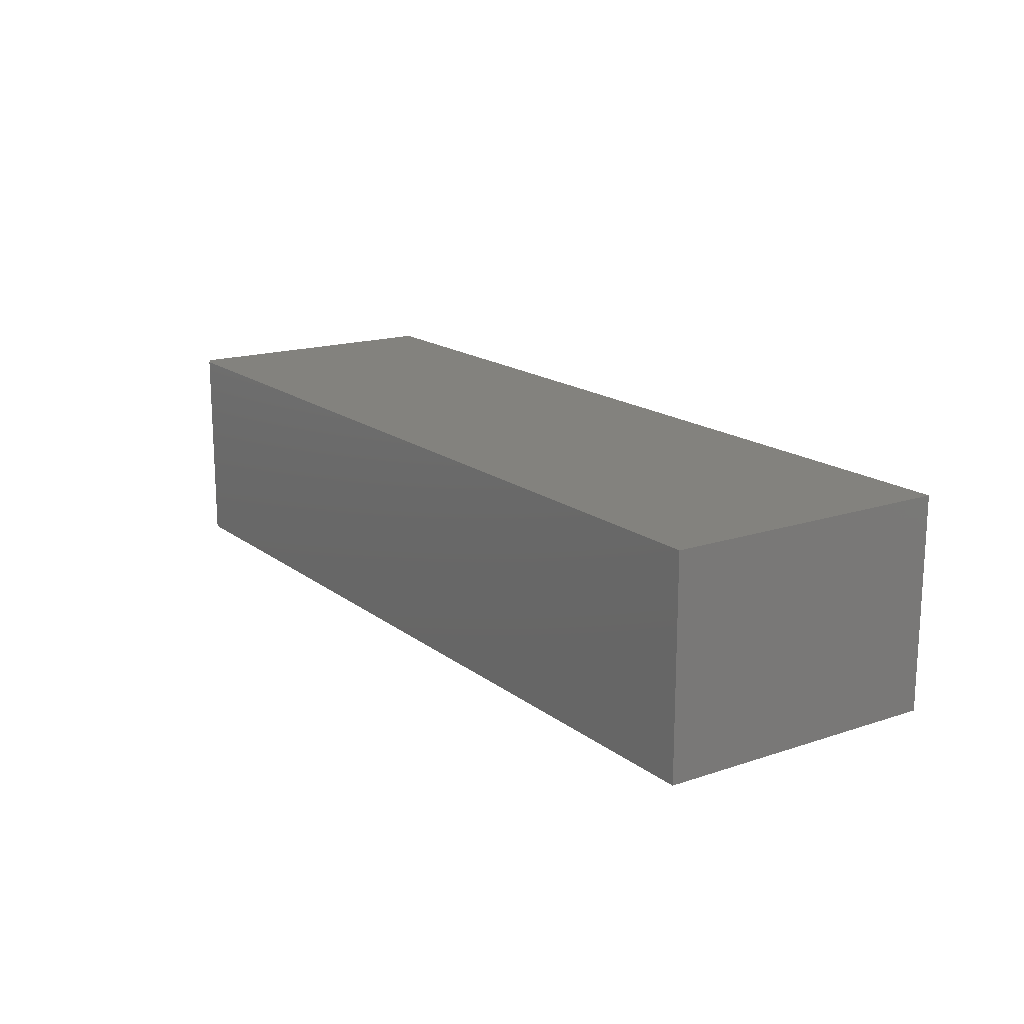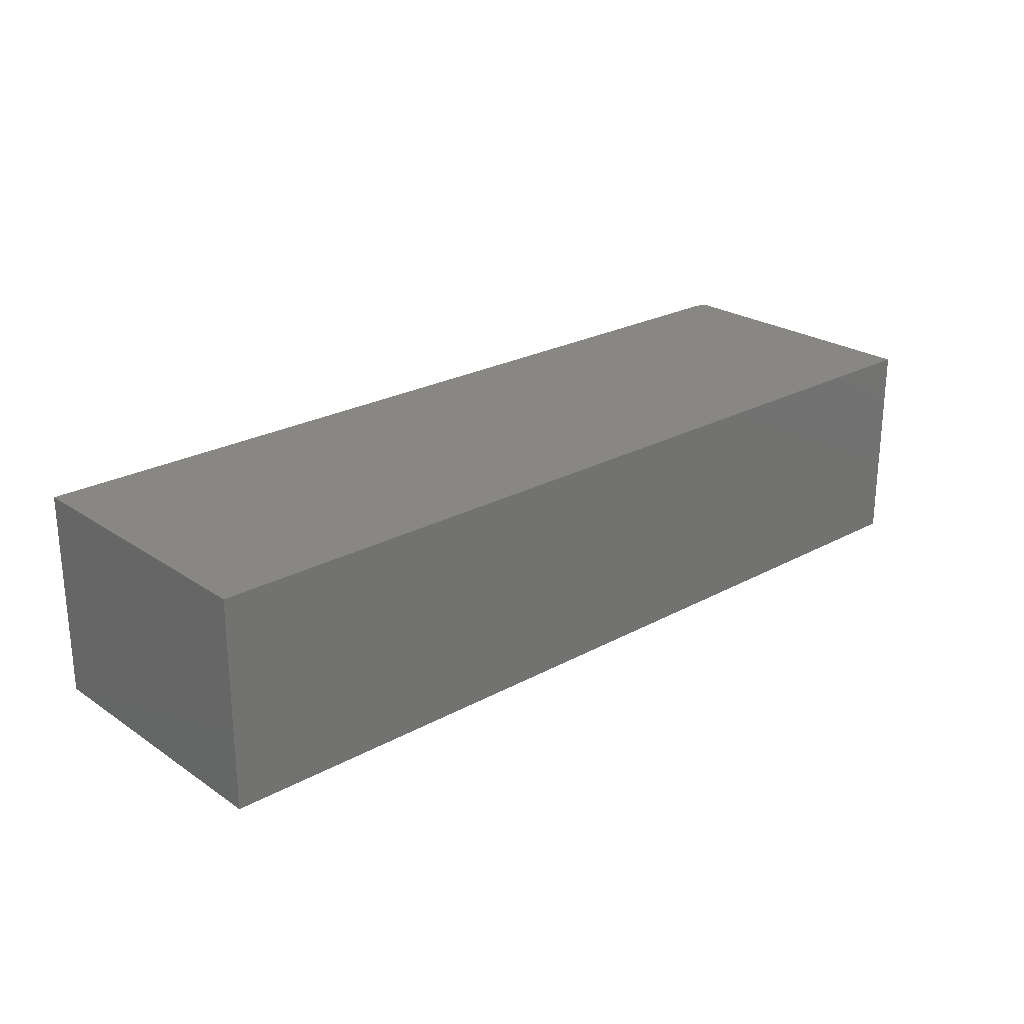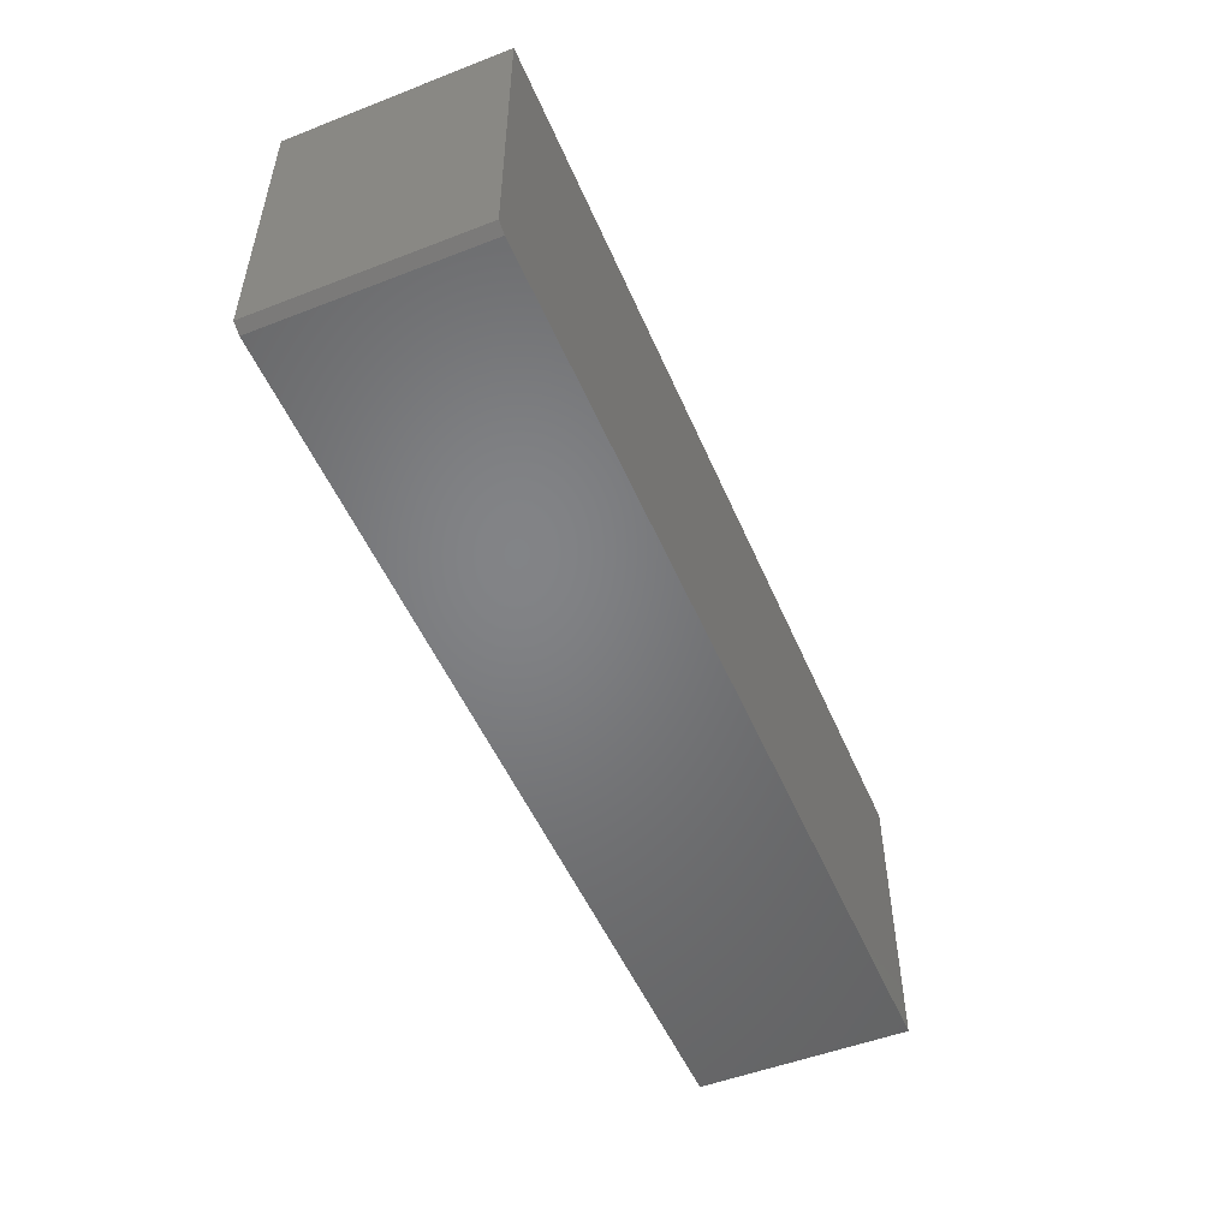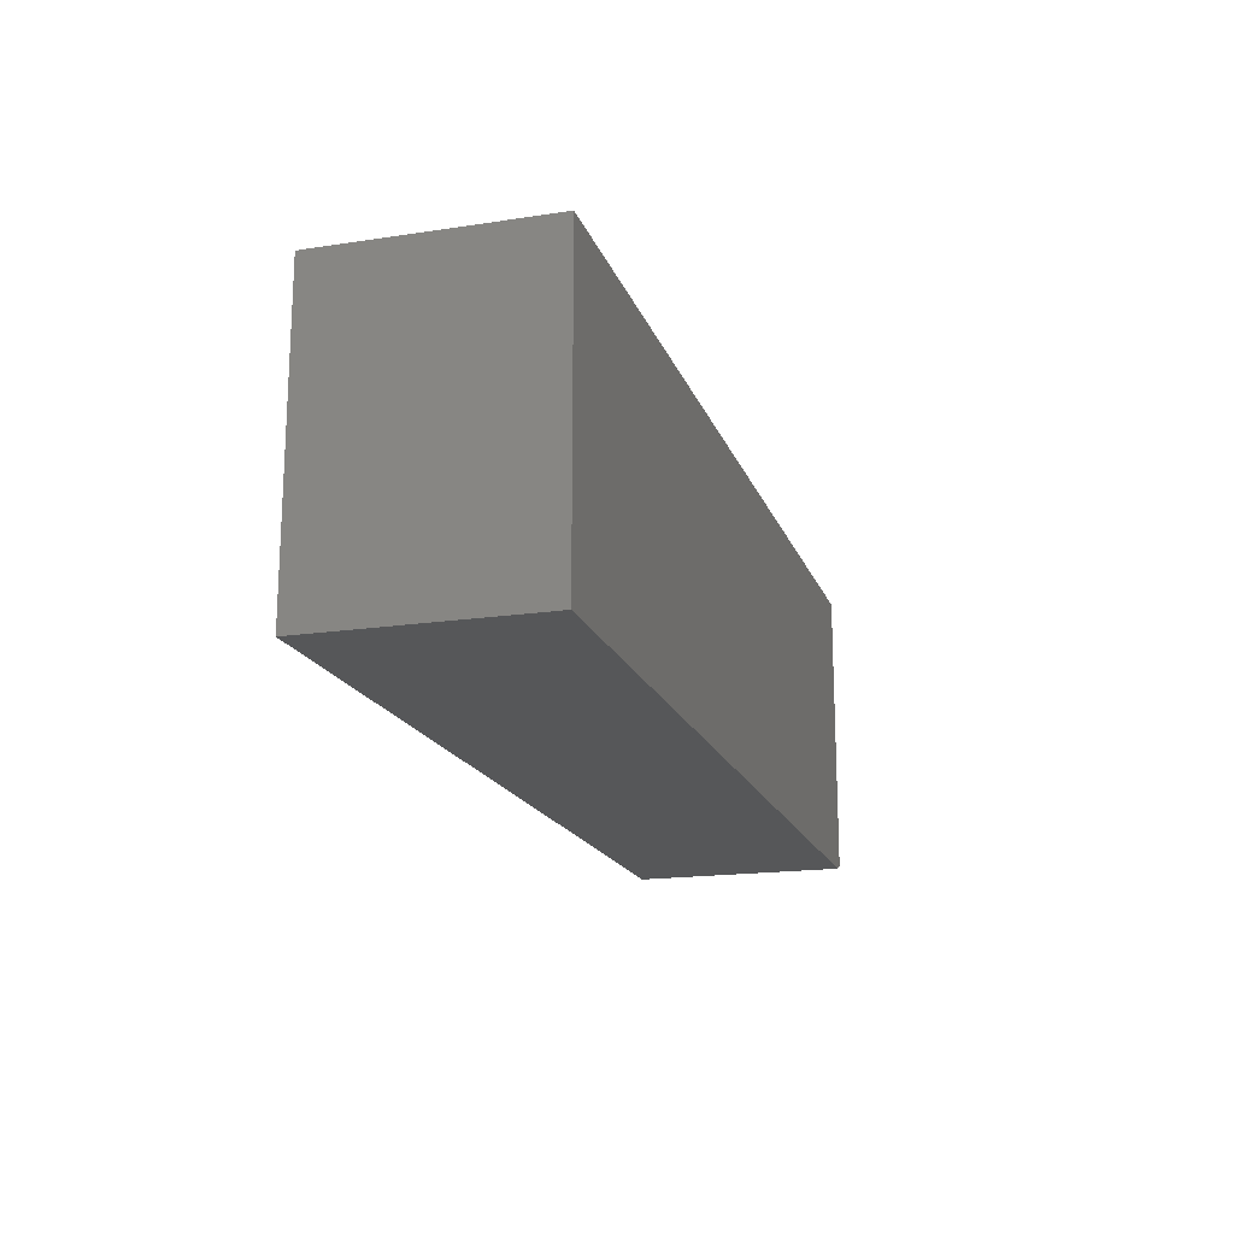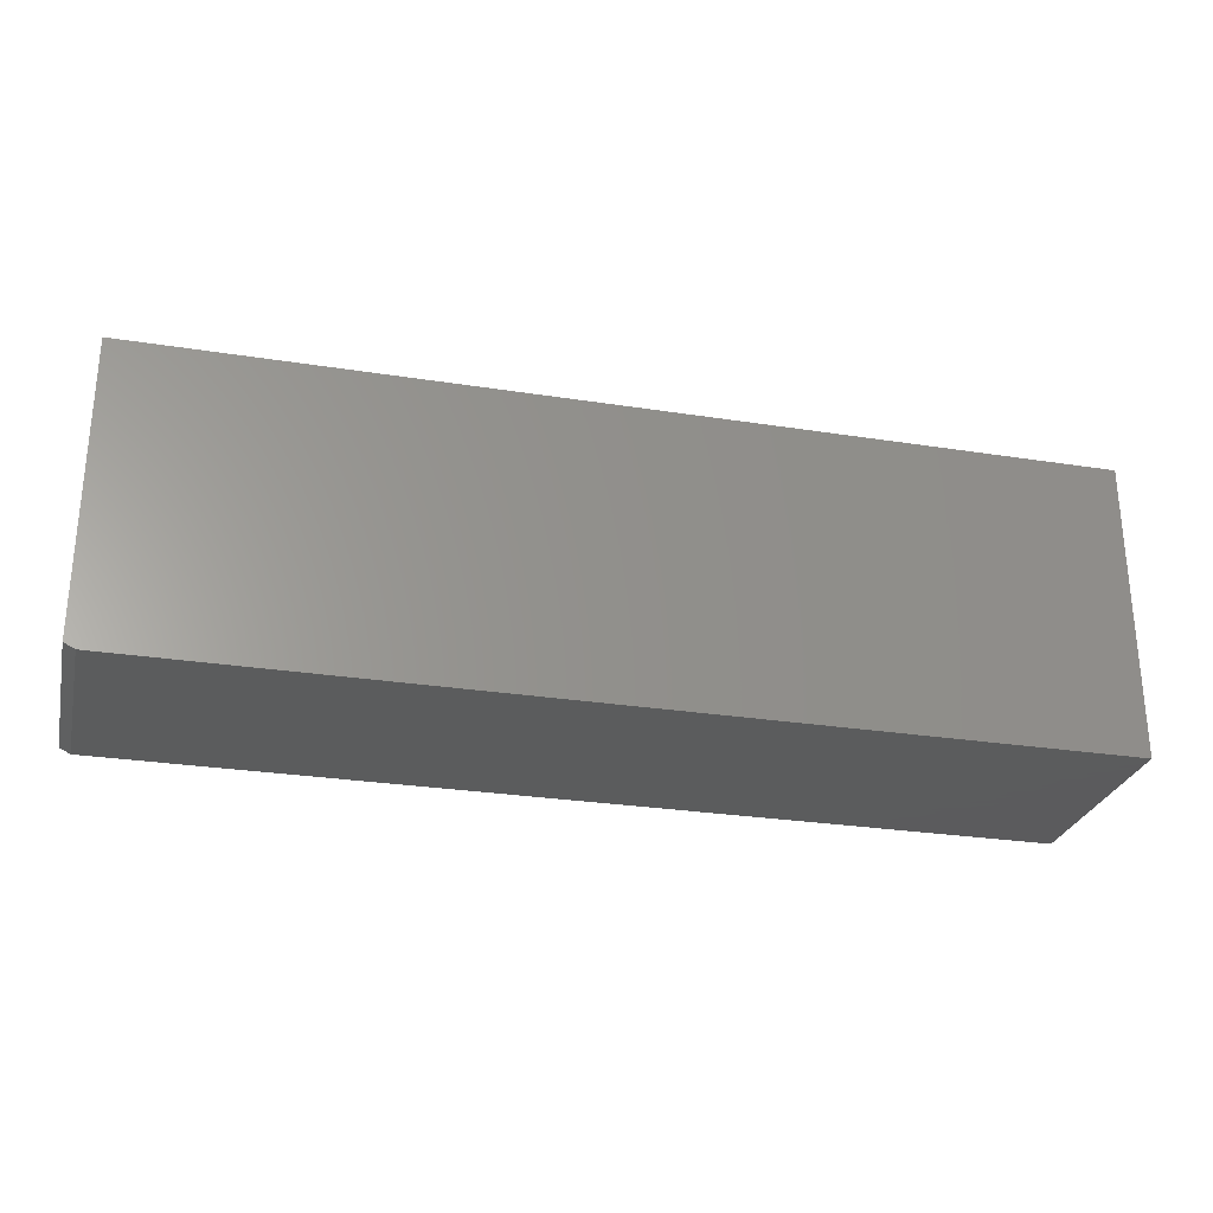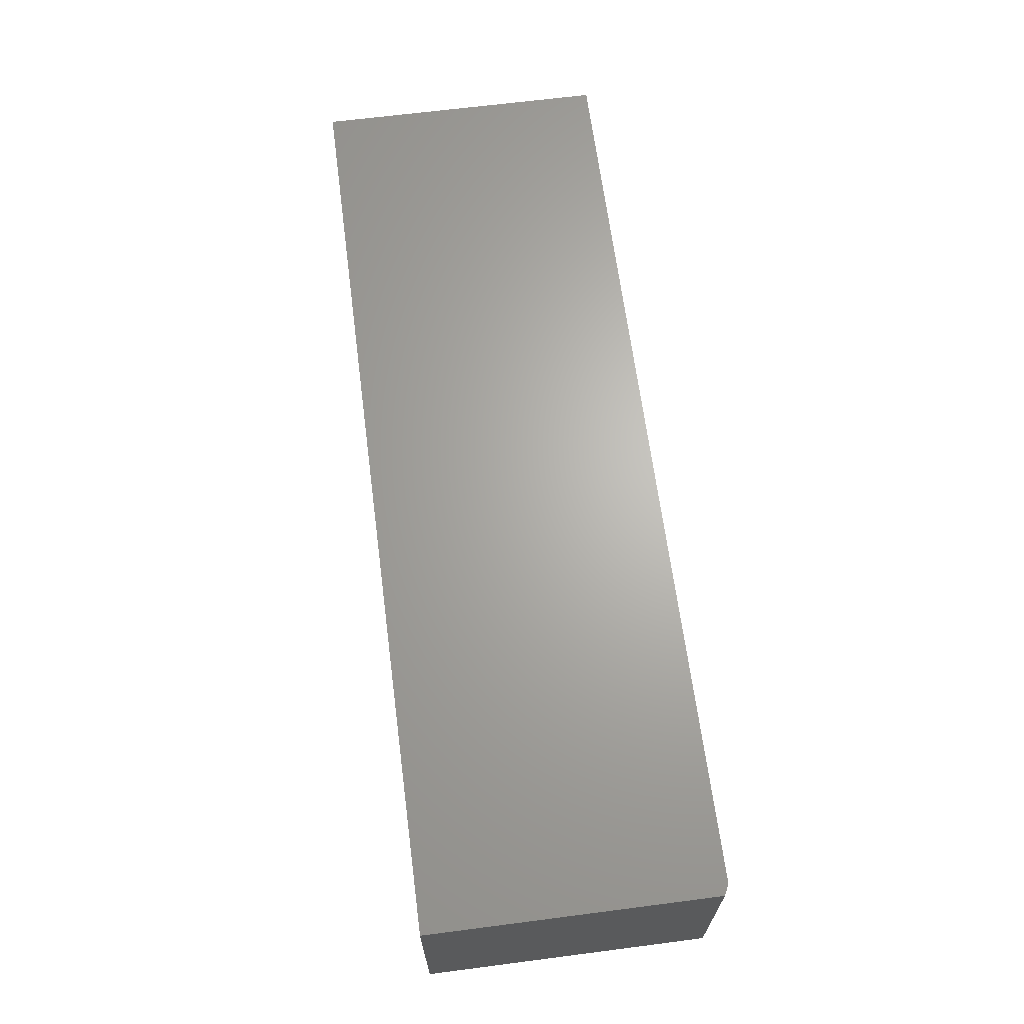
<metadata>
{"format":"stl","ext":"stl","renderer":"f3d","projection":"perspective","resolution":1024,"background":"white","views":[{"elev":16.6,"azim":56.0,"up":"+Z"},{"elev":24.1,"azim":137.9,"up":"+Z"},{"elev":-51.4,"azim":-67.2,"up":"+Y"},{"elev":-17.7,"azim":106.5,"up":"+Y"},{"elev":-27.4,"azim":-13.6,"up":"+Y"},{"elev":65.9,"azim":-97.4,"up":"+Z"}]}
</metadata>
<code>
# stl→obj: 10 verts, 16 faces
v 0.6797 0.213 0.3125
v -0.6875 0.213 0.3125
v 0.6797 -0.2188 0.3125
v -0.6875 -0.2109 0.3125
v -0.6719 -0.2188 0.3125
v -0.6719 -0.2188 0
v -0.6875 -0.2109 0
v 0.6797 -0.2188 0
v -0.6875 0.213 0
v 0.6797 0.213 0
f 1 2 3
f 3 2 4
f 3 4 5
f 6 7 8
f 8 7 9
f 8 9 10
f 2 9 4
f 4 9 7
f 5 6 3
f 3 6 8
f 4 7 5
f 5 7 6
f 1 10 2
f 2 10 9
f 3 8 1
f 1 8 10

</code>
